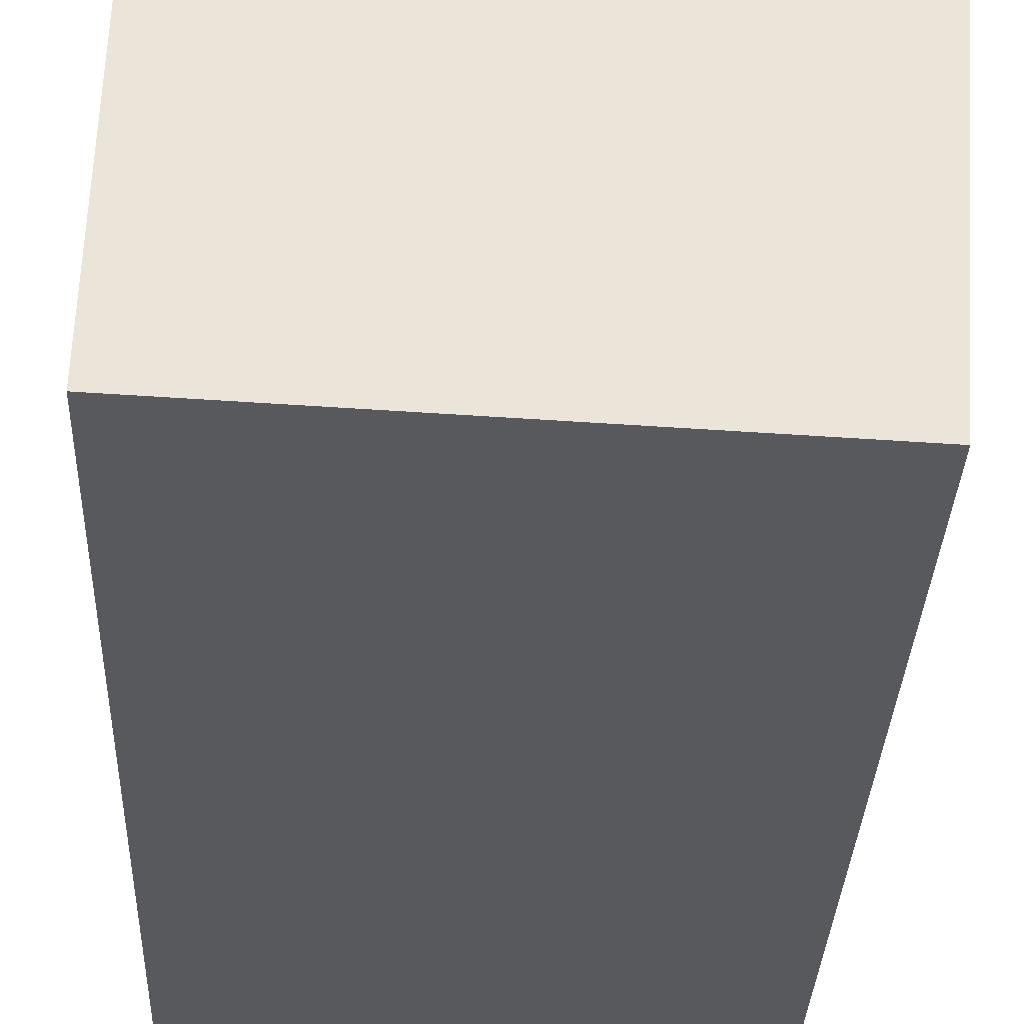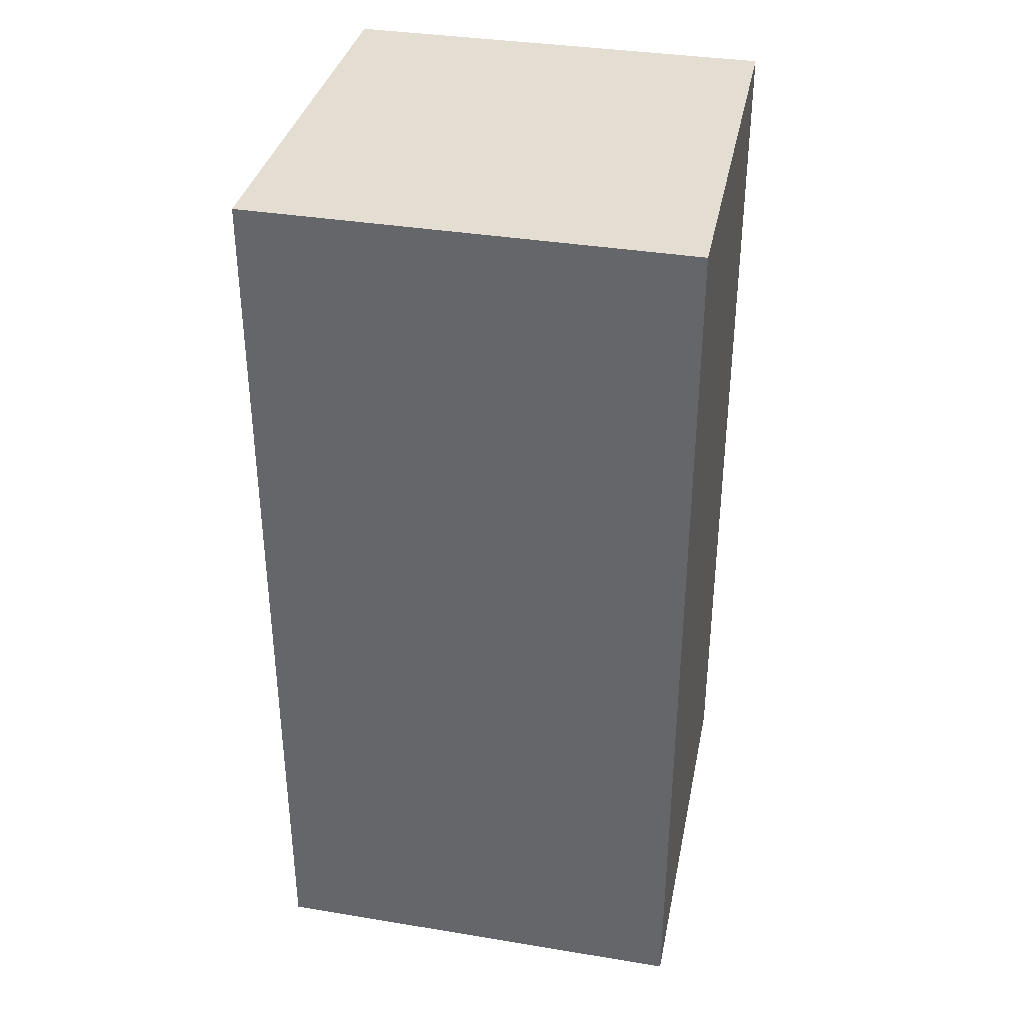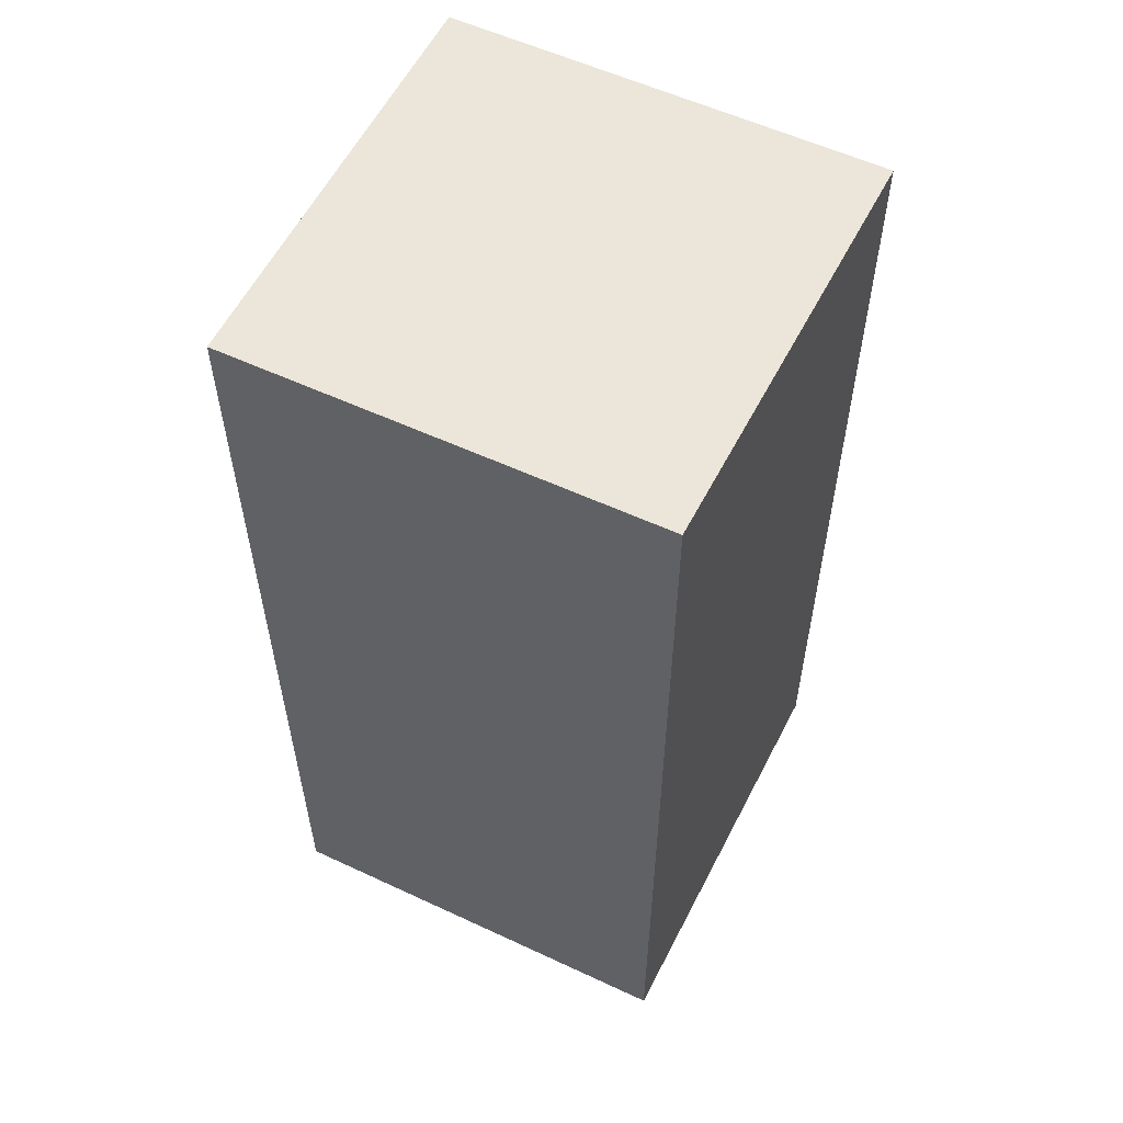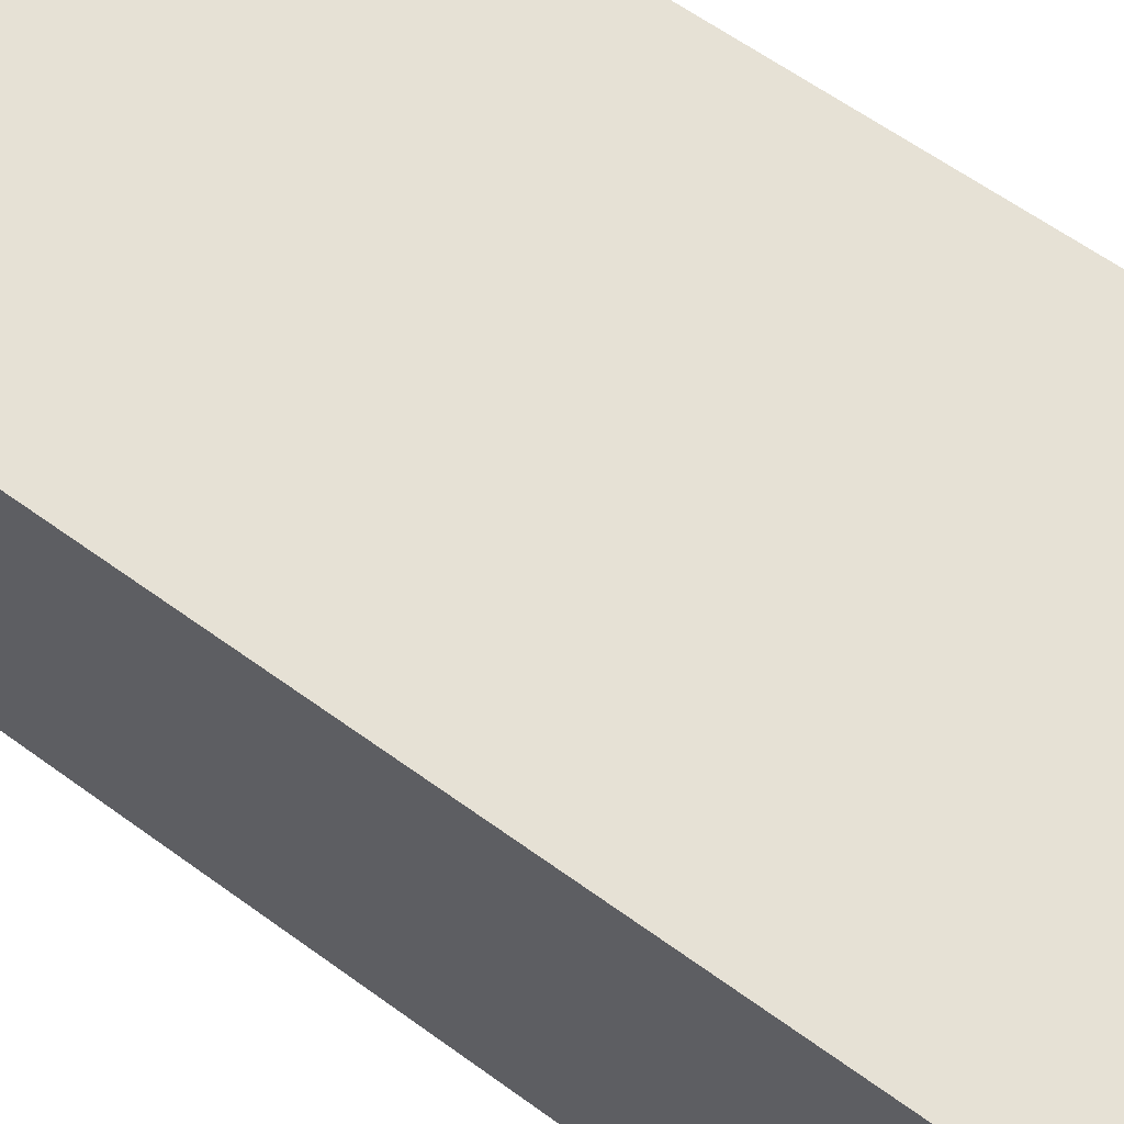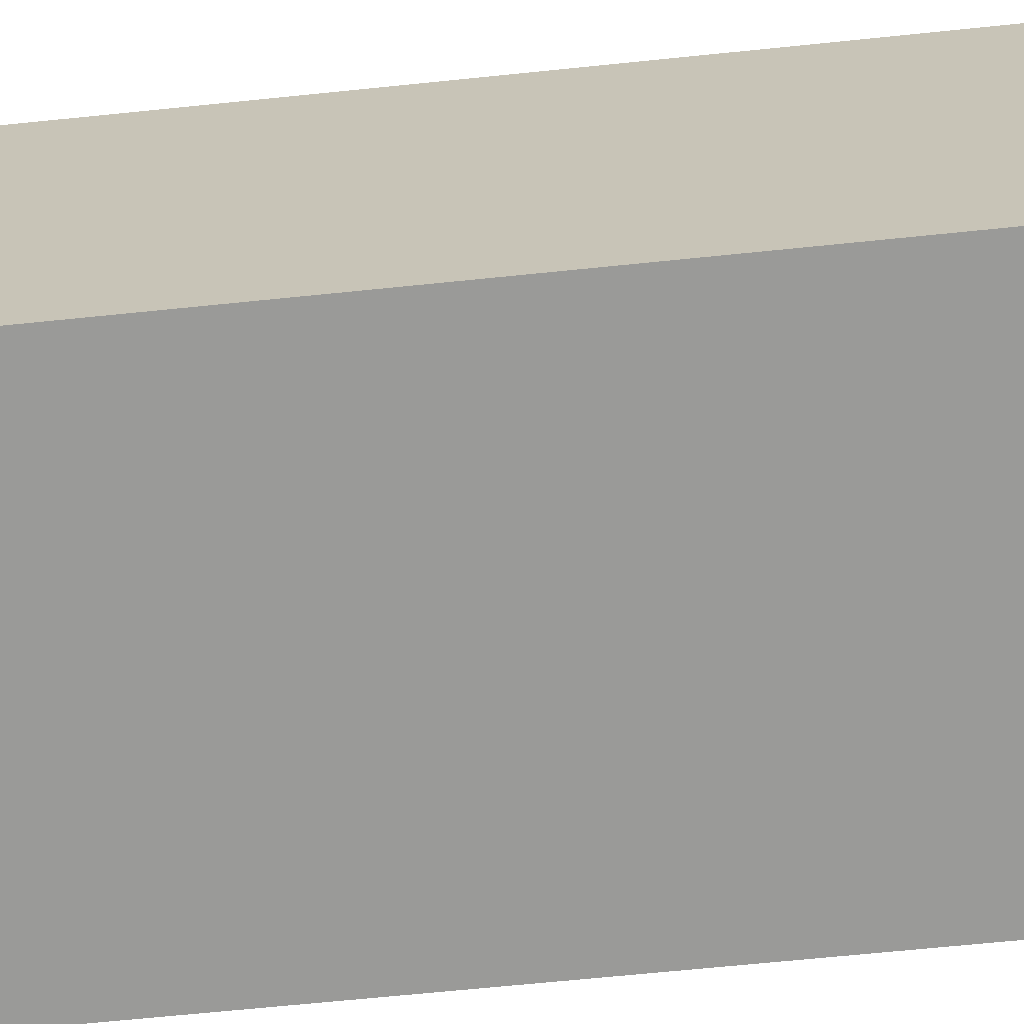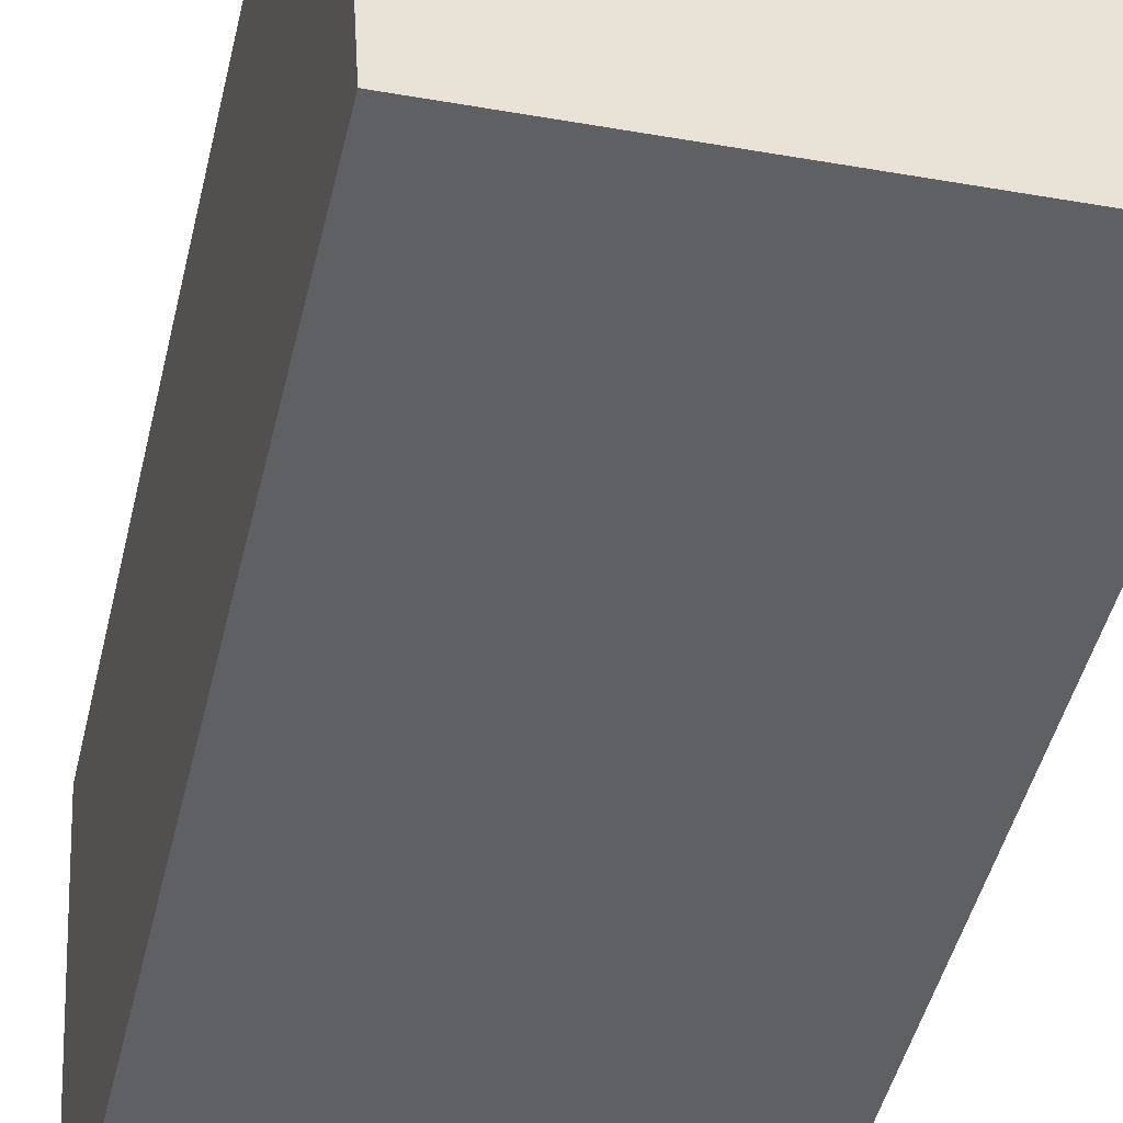
<metadata>
{"format":"obj","ext":"obj","renderer":"f3d","projection":"perspective","resolution":1024,"background":"white","views":[{"elev":-29.9,"azim":177.9,"up":"+Z"},{"elev":36.3,"azim":9.1,"up":"+Y"},{"elev":56.2,"azim":-156.7,"up":"+Y"},{"elev":61.0,"azim":-53.3,"up":"+Z"},{"elev":-66.5,"azim":95.9,"up":"+Z"},{"elev":-46.3,"azim":-13.2,"up":"+Z"}]}
</metadata>
<code>
v  0.436 14.74 -6.819
v  6.921 14.74 0.367
v  7.179 14.74 -6.5
v  0.062 14.74 -0.974
v  0 14.74 9.026e-16
v  7.179 3.98e-16 -6.5
v  0.436 4.175e-16 -6.819
v  0 0 0
v  0.062 5.964e-17 -0.974
v  6.921 -2.247e-17 0.367
g defaultobject
f 1 2 3
f 2 1 4
f 2 4 5
f 6 1 3
f 1 6 7
f 7 4 1
f 4 7 5
f 5 7 8
f 8 7 9
f 8 2 5
f 2 8 10
f 10 3 2
f 3 10 6
f 10 7 6
f 7 10 9
f 9 10 8

</code>
